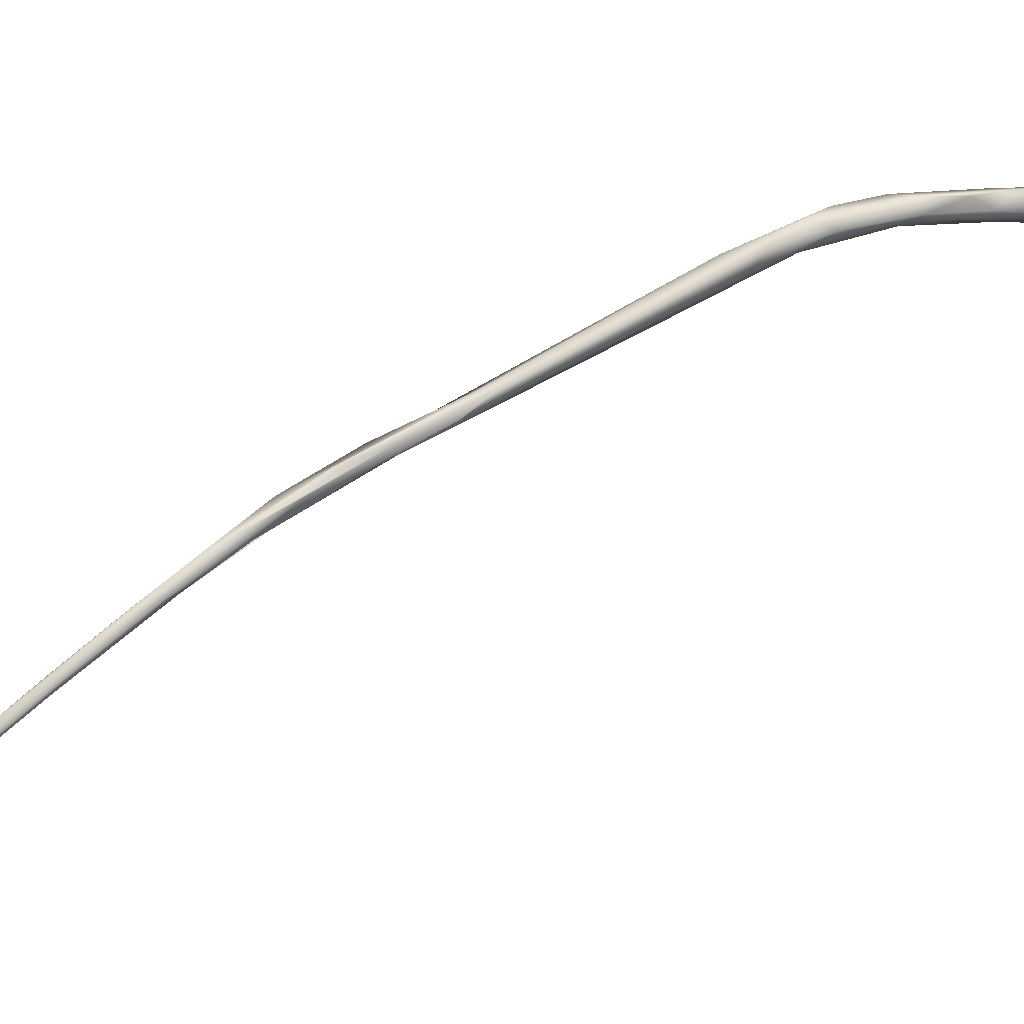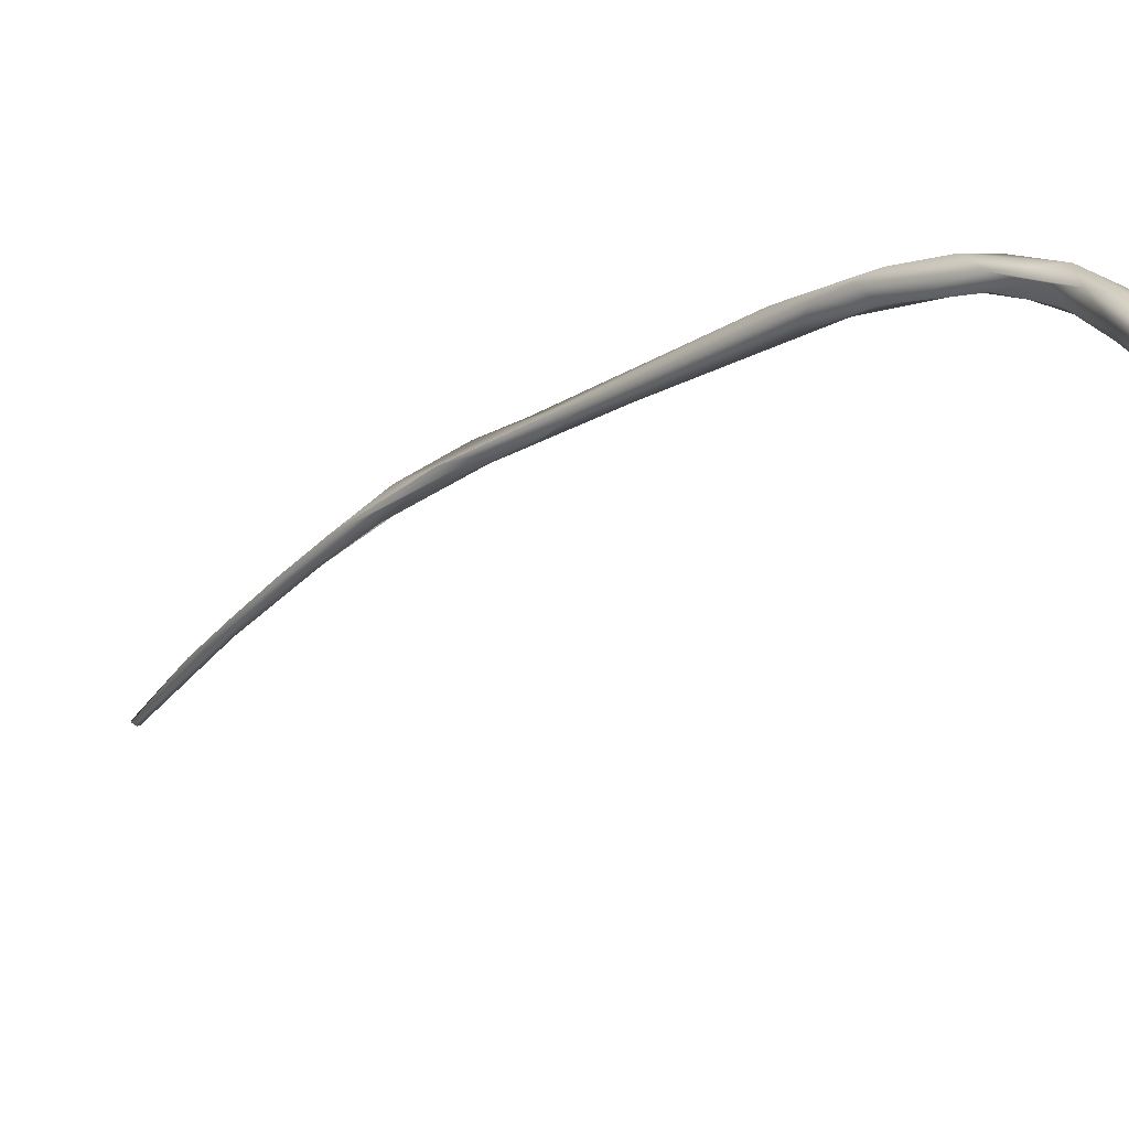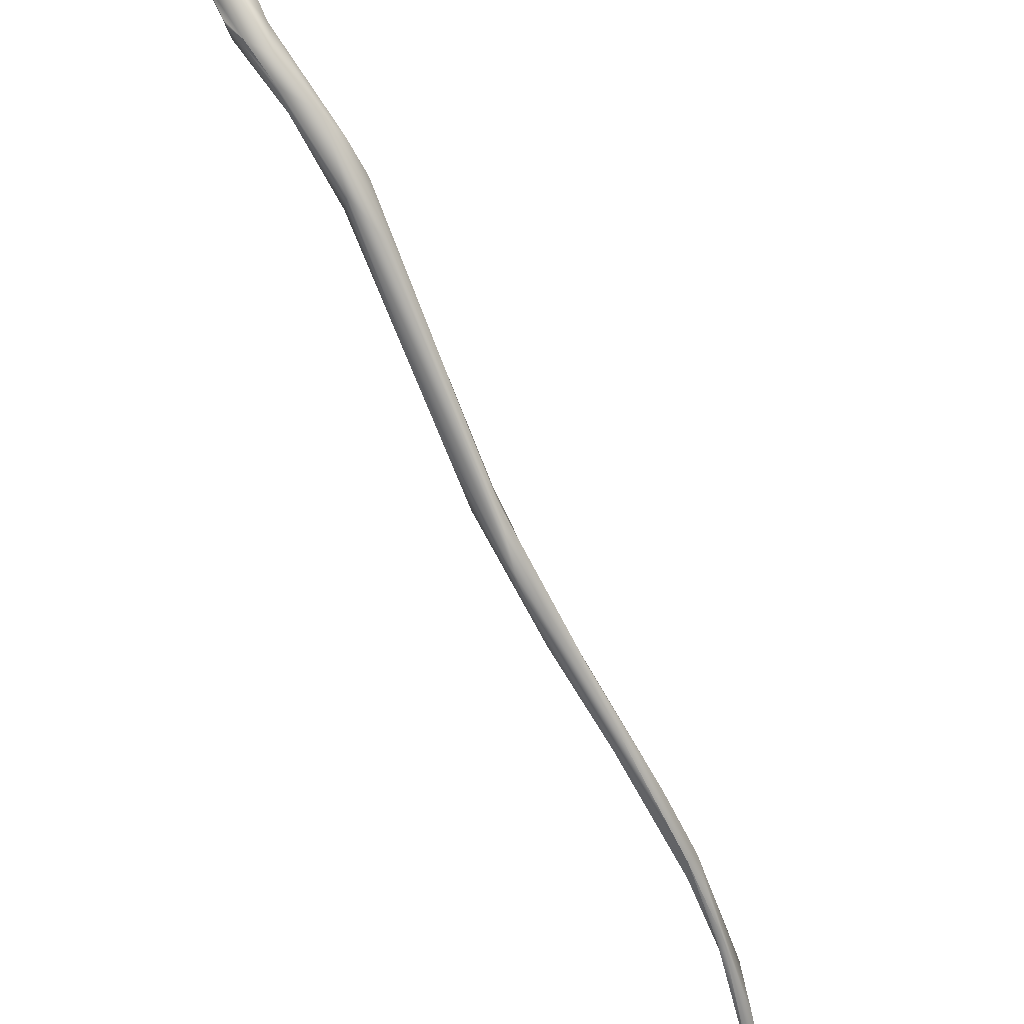
<metadata>
{"format":"obj","ext":"obj","renderer":"f3d","projection":"perspective","resolution":1024,"background":"white","views":[{"elev":-13.9,"azim":-107.5,"up":"+Y"},{"elev":20.5,"azim":-62.1,"up":"+Y"},{"elev":74.3,"azim":137.2,"up":"+Y"}]}
</metadata>
<code>
o FJ2360.obj_grp1.1097
v -1.12 -0.7005 3.418
v -1.121 -0.7028 3.418
v -1.12 -0.6985 3.417
v -1.122 -0.7002 3.417
v -1.123 -0.7026 3.414
v -1.122 -0.7042 3.415
v -1.123 -0.7008 3.415
v -1.122 -0.6987 3.414
v -1.107 -0.6966 3.396
v -1.109 -0.696 3.404
v -1.11 -0.7023 3.402
v -1.113 -0.7 3.403
v -1.118 -0.7004 3.418
v -1.106 -0.6965 3.403
v -1.119 -0.7043 3.417
v -1.106 -0.6993 3.406
v -1.106 -0.7022 3.403
v -1.101 -0.7008 3.395
v -1.105 -0.7002 3.393
v -1.099 -0.697 3.394
v -1.102 -0.6949 3.393
v -1.104 -0.6976 3.388
v -1.101 -0.7012 3.387
v -1.097 -0.7022 3.377
v -1.1 -0.7008 3.381
v -1.101 -0.6977 3.381
v -1.096 -0.7 3.383
v -1.096 -0.6973 3.386
v -1.096 -0.6973 3.384
v -1.096 -0.6964 3.38
v -1.098 -0.6967 3.375
v -1.099 -0.7053 3.364
v -1.098 -0.7028 3.359
v -1.098 -0.7001 3.364
v -1.095 -0.7088 3.358
v -1.098 -0.7068 3.353
v -1.097 -0.7099 3.351
v -1.094 -0.7013 3.368
v -1.096 -0.6965 3.38
v -1.095 -0.6986 3.372
v -1.095 -0.7048 3.366
v -1.093 -0.706 3.353
v -1.092 -0.7098 3.352
v -1.095 -0.7127 3.349
v -1.093 -0.7097 3.344
v -1.079 -0.7404 3.3
v -1.092 -0.7145 3.347
v -1.076 -0.7392 3.294
v -1.082 -0.7343 3.307
v -1.081 -0.7339 3.305
v -1.081 -0.7318 3.316
v -1.077 -0.7353 3.307
v -1.081 -0.7262 3.32
v -1.075 -0.745 3.284
v -1.079 -0.7408 3.299
v -1.078 -0.7453 3.289
v -1.073 -0.7555 3.268
v -1.075 -0.7513 3.282
v -1.072 -0.7632 3.265
v -1.076 -0.7558 3.273
v -1.076 -0.7502 3.277
v -1.073 -0.7668 3.255
v -1.076 -0.7502 3.277
v -1.073 -0.7486 3.284
v -1.071 -0.7604 3.265
v -1.072 -0.7754 3.249
v -1.071 -0.7768 3.243
v -1.069 -0.7766 3.243
v -1.071 -0.7735 3.252
v -1.068 -0.7808 3.242
v -1.068 -0.7806 3.242
v -1.067 -0.792 3.231
v -1.069 -0.7798 3.244
v -1.069 -0.7766 3.243
v -1.069 -0.788 3.234
v -1.067 -0.7868 3.236
v -1.067 -0.7868 3.236
v -1.064 -0.7953 3.226
v -1.064 -0.7958 3.226
v -1.066 -0.7938 3.226
v -1.065 -0.7898 3.23
v -1.062 -0.8002 3.217
v -1.069 -0.7766 3.243
v -1.065 -0.7887 3.231
v -1.066 -0.7882 3.23
v -1.053 -0.8196 3.2
v -1.058 -0.8068 3.213
v -1.052 -0.8204 3.197
v -1.058 -0.8068 3.213
v -1.049 -0.8206 3.197
v -1.05 -0.8222 3.197
v -1.049 -0.8215 3.197
v -1.051 -0.8213 3.196
v -1.05 -0.8212 3.196
v -1.05 -0.8222 3.197
v -1.05 -0.8222 3.197
v -1.05 -0.8222 3.197
v -1.051 -0.8212 3.196
v -1.05 -0.8221 3.197
f 5 6 7
f 6 4 7
f 6 2 4
f 4 8 7
f 4 2 1
f 3 4 1
f 8 4 3
f 10 8 3
f 15 6 11
f 7 8 5
f 5 11 6
f 8 12 5
f 13 3 1
f 2 13 1
f 3 13 14
f 13 16 14
f 15 2 6
f 13 2 15
f 15 16 13
f 8 9 12
f 15 17 16
f 14 10 3
f 10 9 8
f 11 5 12
f 17 15 11
f 11 12 19
f 19 12 9
f 16 20 14
f 14 21 10
f 16 17 18
f 17 11 19
f 17 23 18
f 17 19 23
f 16 18 20
f 20 21 14
f 23 24 18
f 9 10 21
f 22 19 9
f 25 19 22
f 26 22 9
f 21 26 9
f 26 25 22
f 19 25 23
f 18 27 20
f 27 29 20
f 20 30 21
f 24 27 18
f 24 23 25
f 31 26 21
f 21 30 31
f 24 25 32
f 32 25 26
f 33 26 34
f 34 26 31
f 26 33 32
f 32 33 36
f 32 36 37
f 20 28 30
f 29 30 28
f 27 38 29
f 39 30 29
f 39 29 40
f 40 31 30
f 40 29 38
f 41 27 24
f 35 24 32
f 24 35 41
f 41 38 27
f 40 34 31
f 42 34 40
f 41 43 38
f 35 32 44
f 44 32 37
f 33 45 36
f 45 33 34
f 38 42 40
f 38 43 42
f 43 41 35
f 35 47 43
f 42 45 34
f 37 46 44
f 37 49 46
f 42 48 45
f 36 45 50
f 48 50 45
f 37 50 49
f 37 36 50
f 35 44 51
f 44 46 51
f 43 47 51
f 52 53 43
f 51 52 43
f 53 48 42
f 50 48 54
f 43 53 42
f 49 55 46
f 56 55 49
f 57 50 54
f 53 52 48
f 51 46 58
f 51 58 52
f 52 58 59
f 49 50 56
f 60 58 56
f 50 61 56
f 56 62 60
f 56 61 62
f 63 50 57
f 52 64 48
f 48 64 54
f 58 55 56
f 64 52 59
f 64 65 54
f 59 58 60
f 65 57 54
f 62 63 57
f 66 59 60
f 60 67 66
f 60 62 67
f 57 65 68
f 64 69 65
f 65 70 68
f 71 65 69
f 70 65 71
f 69 59 66
f 72 69 66
f 71 69 73
f 57 74 62
f 62 74 67
f 75 66 67
f 75 72 66
f 69 76 73
f 73 77 71
f 78 71 77
f 74 85 67
f 79 76 72
f 69 72 76
f 70 81 68
f 75 67 80
f 82 80 67
f 78 81 70
f 83 84 85
f 67 85 82
f 75 80 86
f 75 86 72
f 78 87 81
f 80 82 88
f 88 86 80
f 85 84 89
f 82 85 90
f 72 86 91
f 79 72 92
f 89 92 90
f 89 90 85
f 94 82 90
f 93 86 88
f 88 94 98
f 88 82 94
f 91 86 95
f 96 86 93
f 94 97 98
f 92 72 91
f 97 94 99
f 99 94 90

</code>
